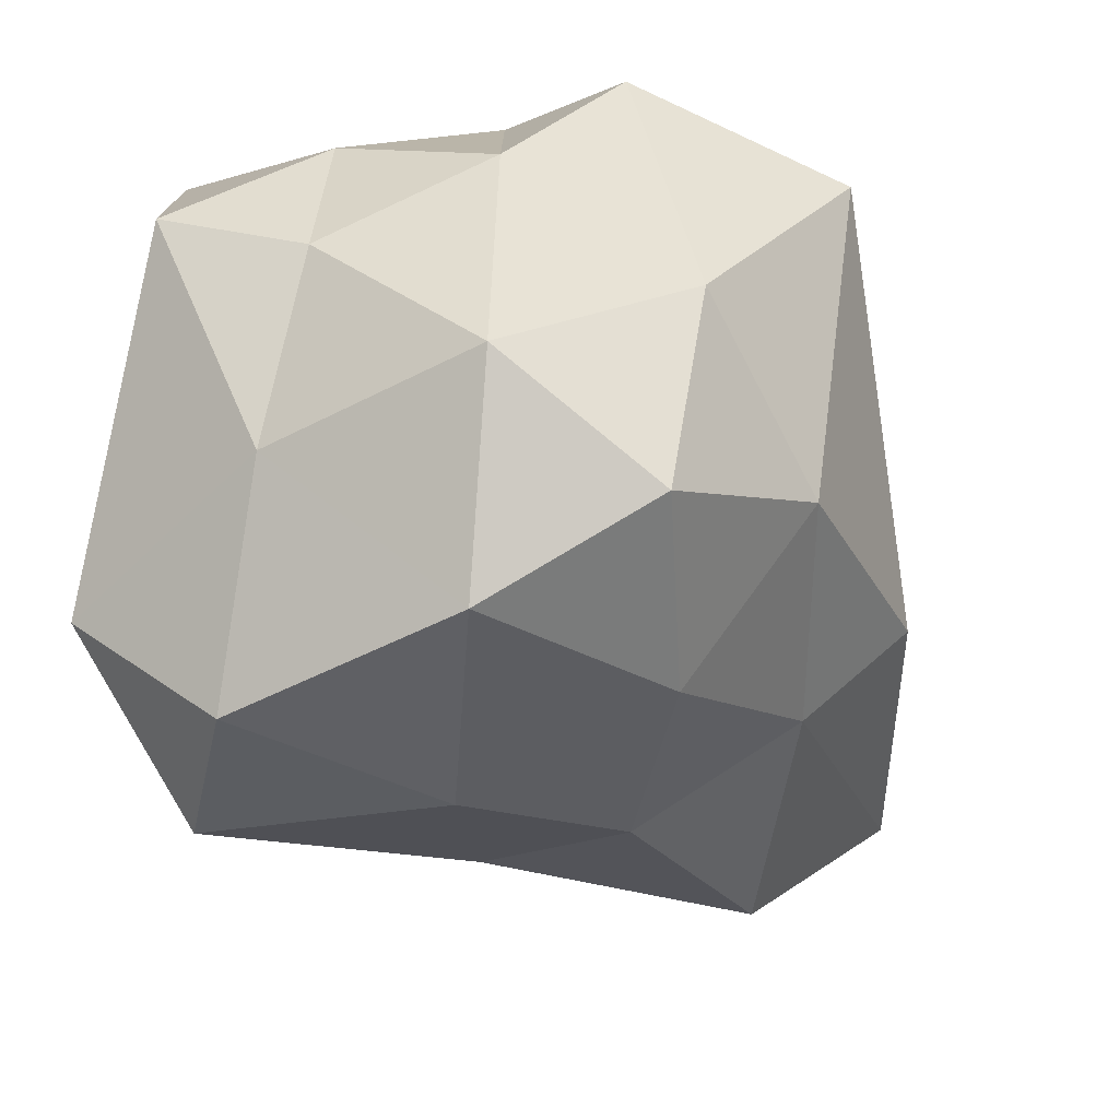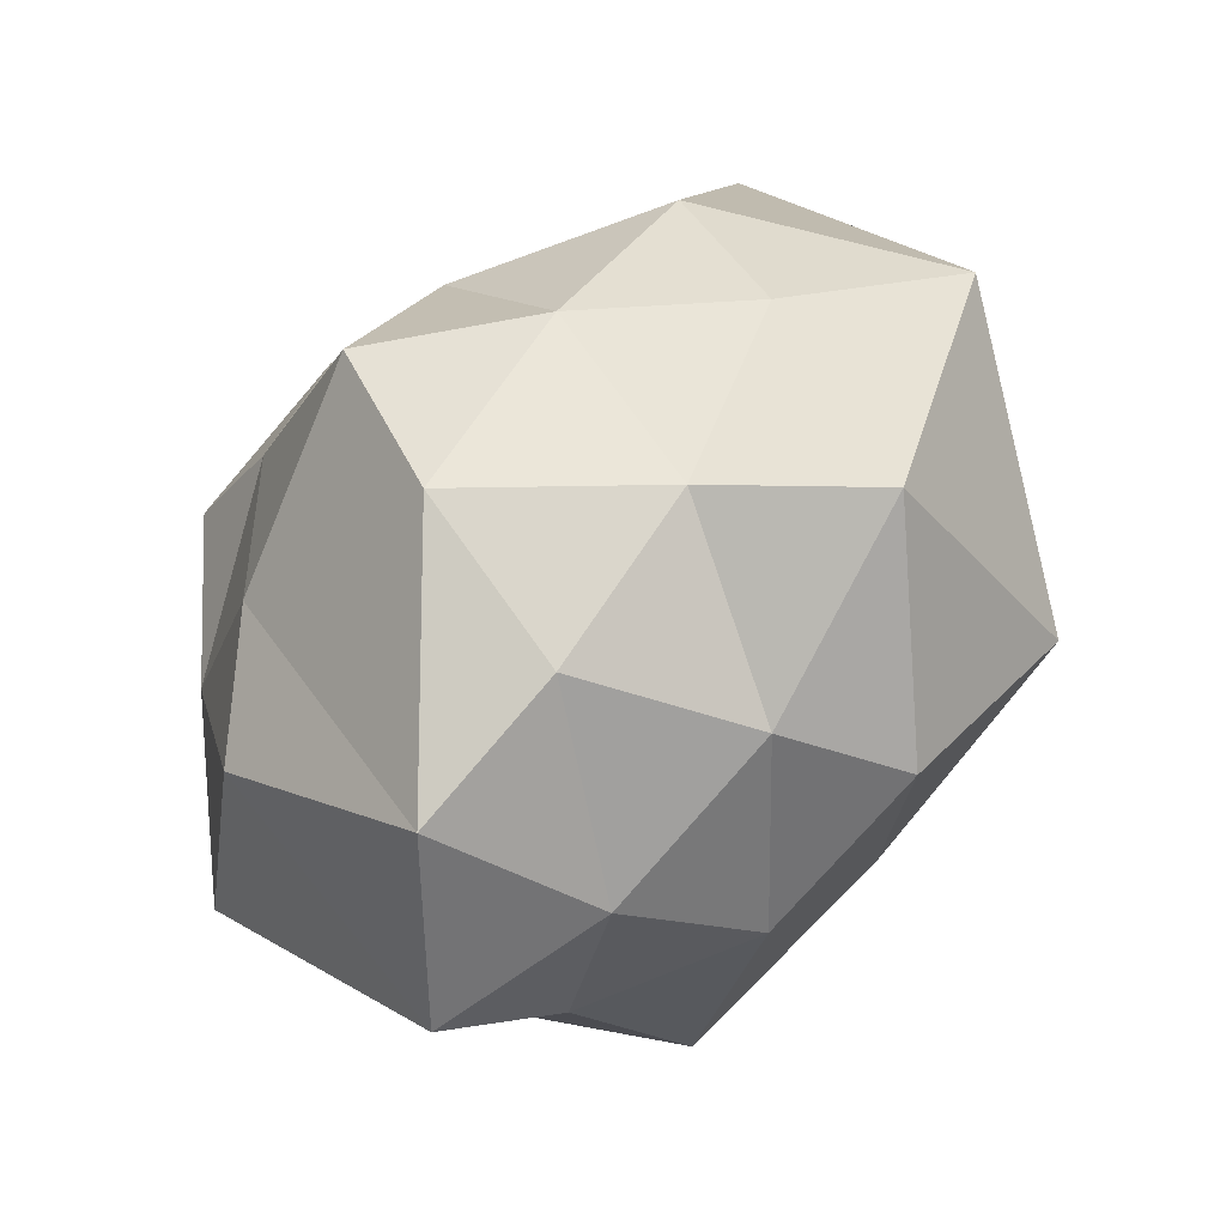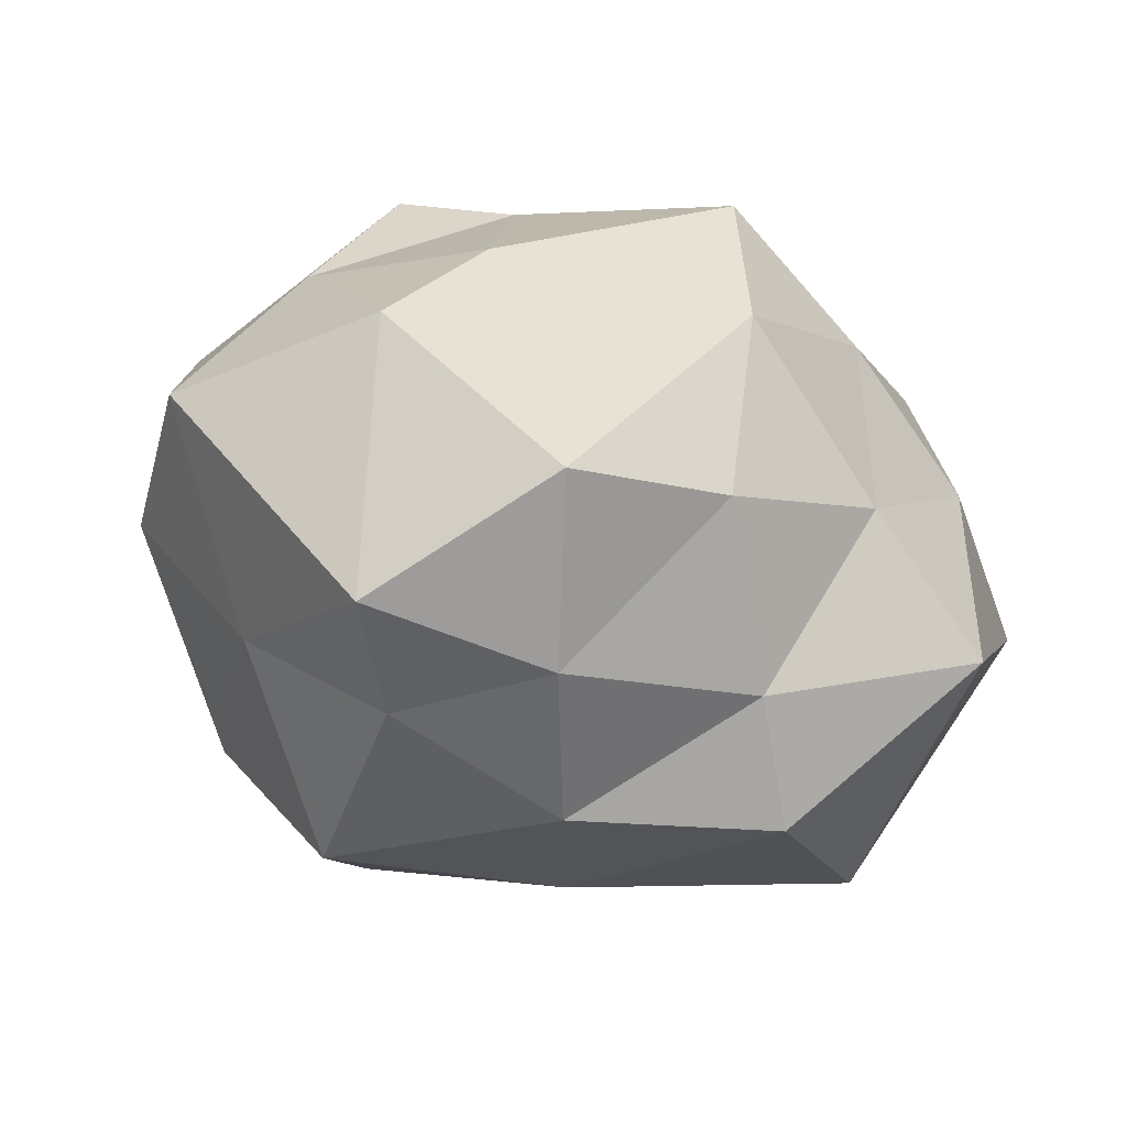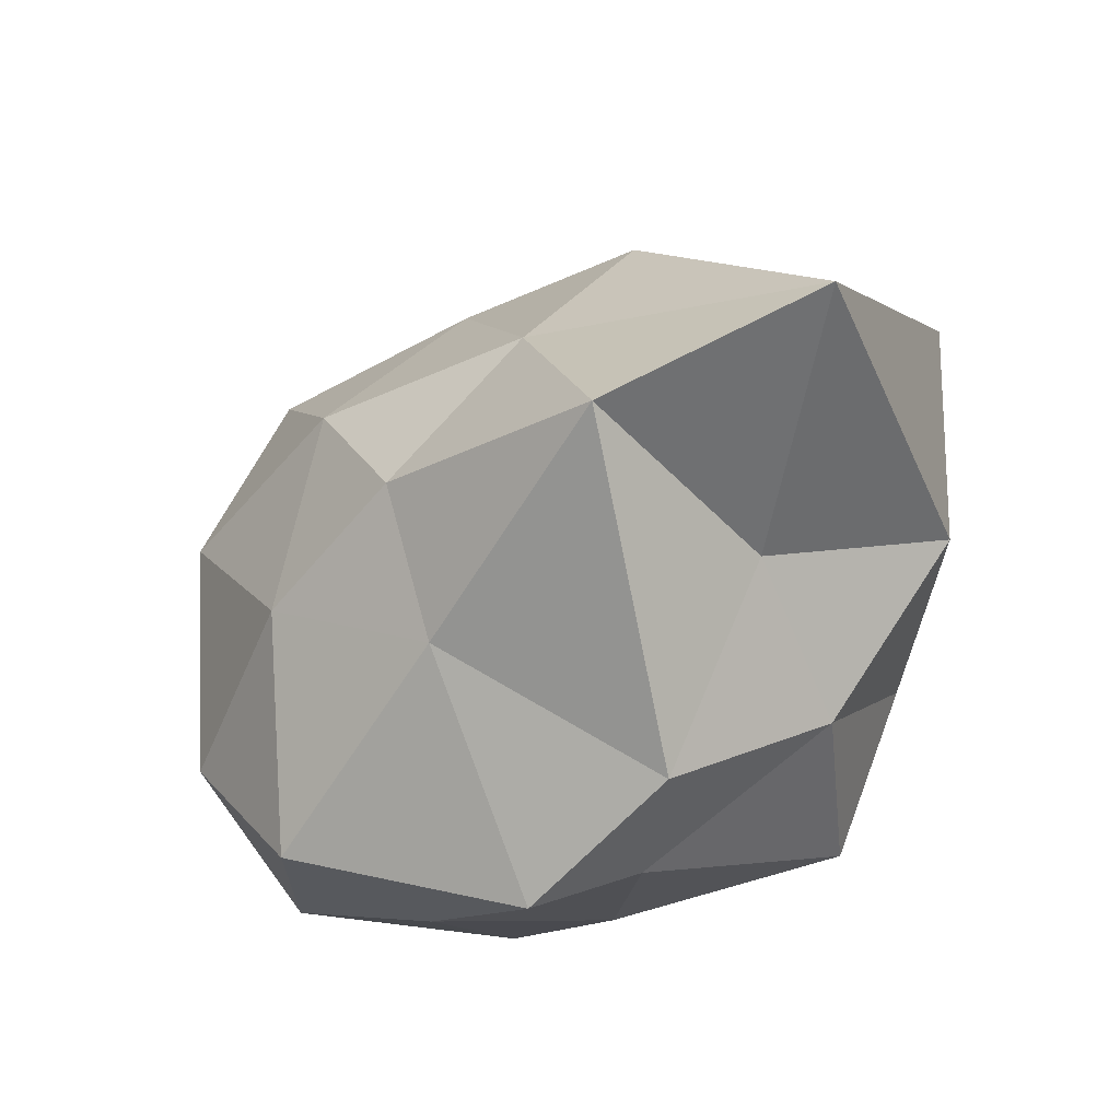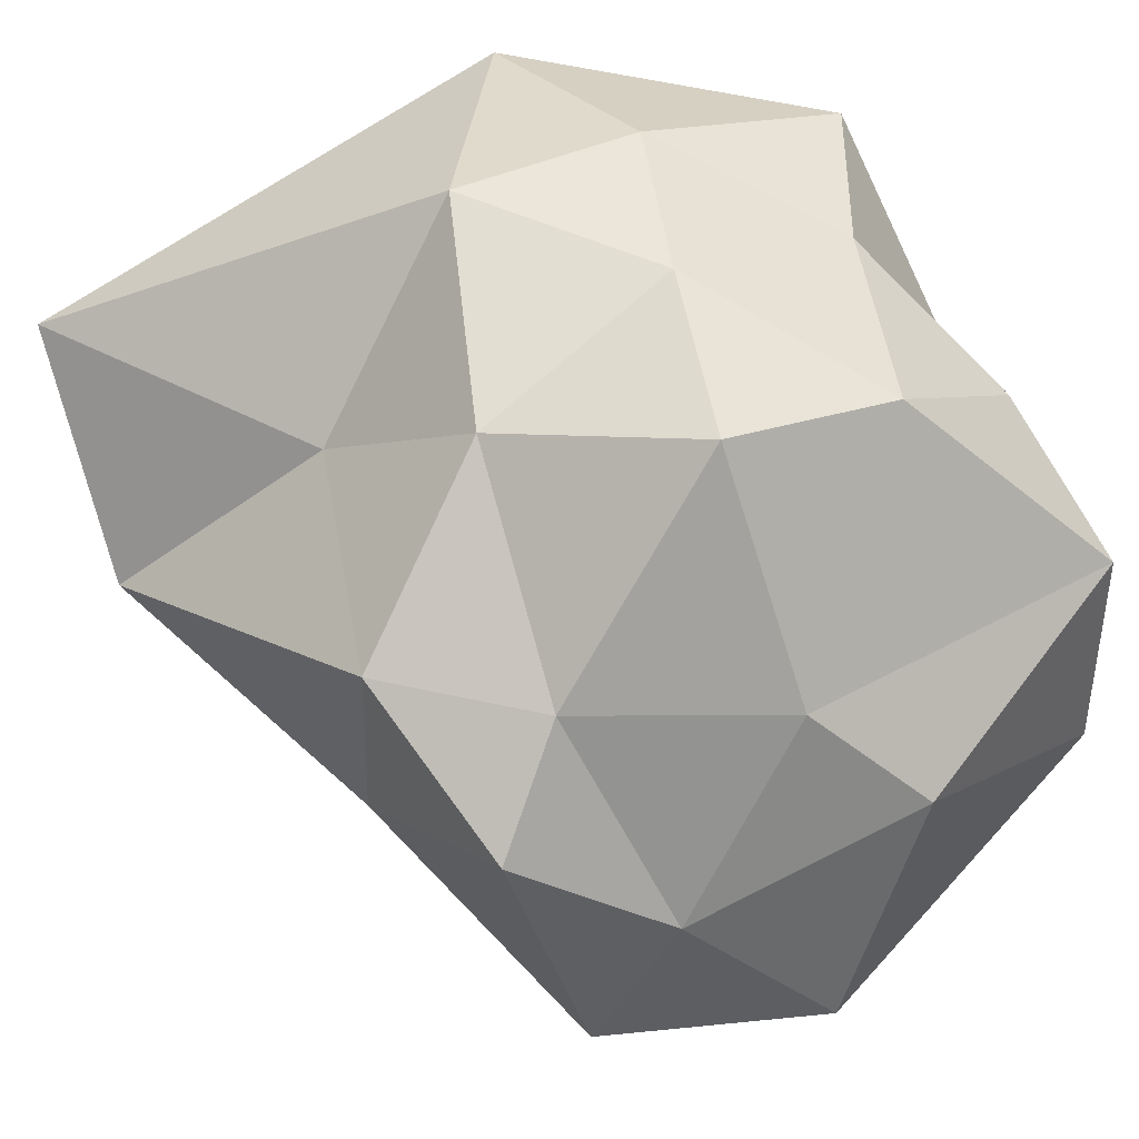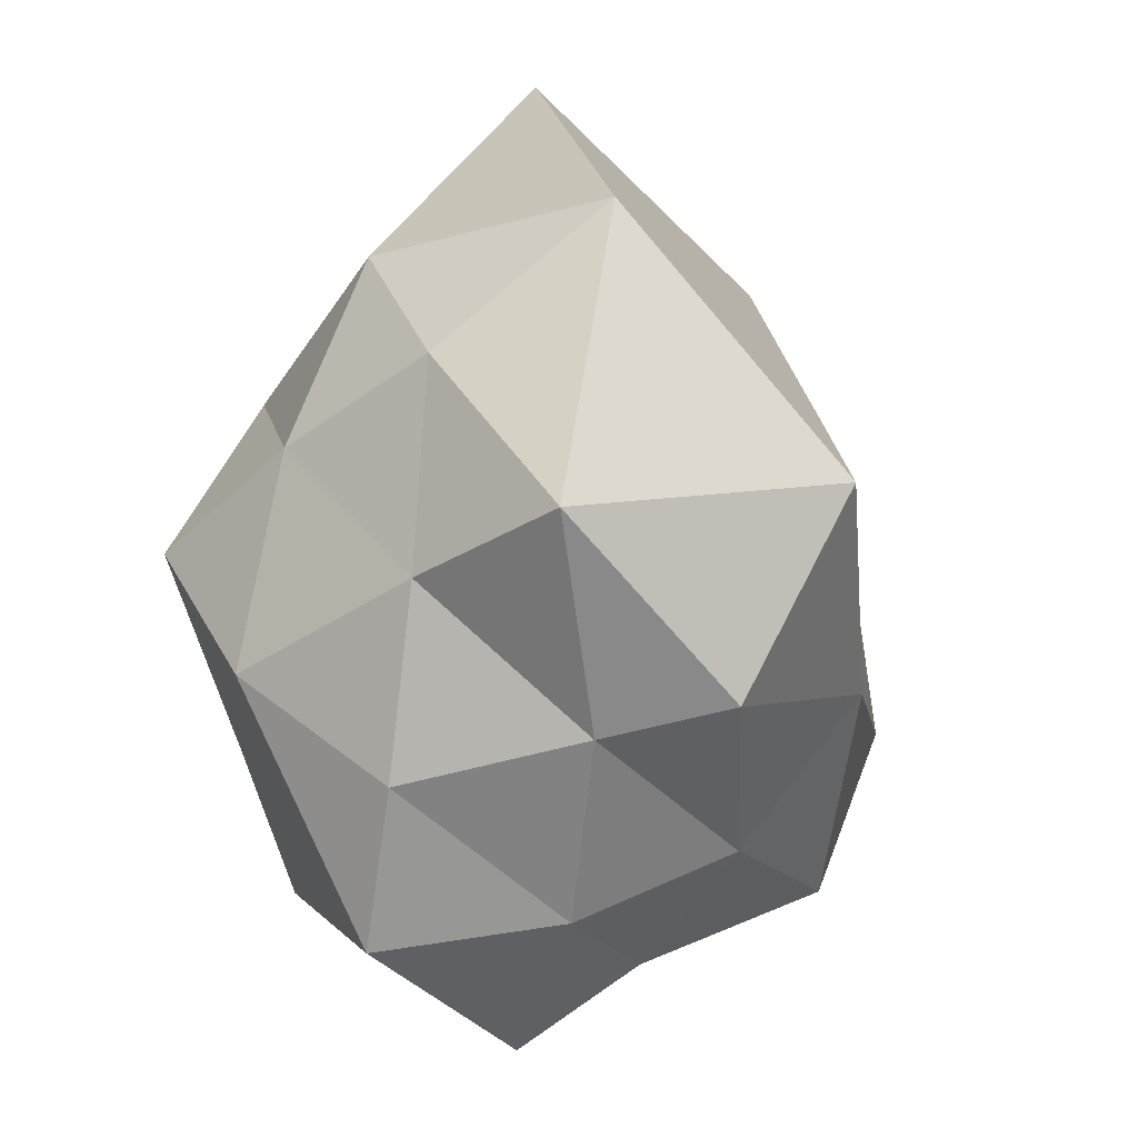
<metadata>
{"format":"obj","ext":"obj","renderer":"f3d","projection":"perspective","resolution":1024,"background":"white","views":[{"elev":-76.3,"azim":-152.3,"up":"+Y"},{"elev":-55.3,"azim":-179.0,"up":"+Z"},{"elev":-77.3,"azim":123.0,"up":"+Z"},{"elev":68.0,"azim":102.0,"up":"+Z"},{"elev":43.6,"azim":83.1,"up":"+Y"},{"elev":-41.4,"azim":-141.2,"up":"+Z"}]}
</metadata>
<code>
g Medium
v 0 0.07037 -0.03157
v 0.2833 -0.4803 0.376
v -0.2167 -0.04163 0.5
v 0.2833 -0.4803 0.376
v 0.487 -0.7591 0.5257
v 0.1363 -0.4501 0.809
v 0.2833 -0.4803 0.376
v 0.1363 -0.4501 0.809
v -0.2167 -0.04163 0.5
v -0.2167 -0.04163 0.5
v 0.1363 -0.4501 0.809
v -0.5257 -0.3249 0.8507
v 0 0.07037 -0.03157
v -0.2167 -0.04163 0.5
v -0.5257 0.1493 0
v -0.2167 -0.04163 0.5
v -0.5257 -0.3249 0.8507
v -0.8347 0.195 0.5
v -0.2167 -0.04163 0.5
v -0.8347 0.195 0.5
v -0.5257 0.1493 0
v -0.5257 0.1493 0
v -0.8347 0.195 0.5
v -1.051 0.1703 0.006817
v 0 0.07037 -0.03157
v -0.5257 0.1493 0
v -0.2167 -0.04163 -0.5
v -0.5257 0.1493 0
v -1.051 0.1703 0.006817
v -0.8347 -0.04163 -0.5
v -0.5257 0.1493 0
v -0.8347 -0.04163 -0.5
v -0.2167 -0.04163 -0.5
v -0.2167 -0.04163 -0.5
v -0.8347 -0.04163 -0.5
v -0.5257 -0.3249 -0.8507
v 0 0.07037 -0.03157
v -0.2167 -0.04163 -0.5
v 0.2833 -0.5506 -0.2104
v -0.2167 -0.04163 -0.5
v -0.5257 -0.3249 -0.8507
v -0.201 -0.6164 -1.07
v -0.2167 -0.04163 -0.5
v -0.201 -0.6164 -1.07
v 0.2833 -0.5506 -0.2104
v 0.2833 -0.5506 -0.2104
v -0.201 -0.6164 -1.07
v 0.3249 -0.8507 -0.5257
v 0 0.07037 -0.03157
v 0.2833 -0.5506 -0.2104
v 0.2833 -0.4803 0.376
v 0.2833 -0.5506 -0.2104
v 0.3249 -0.8507 -0.5257
v 0.4743 -1.051 0.09857
v 0.2833 -0.5506 -0.2104
v 0.4743 -1.051 0.09857
v 0.2833 -0.4803 0.376
v 0.2833 -0.4803 0.376
v 0.4743 -1.051 0.09857
v 0.487 -0.7591 0.5257
v -1.051 0.1703 0.006817
v -0.8347 0.195 0.5
v -1.587 0.06991 0.3158
v -0.8347 0.195 0.5
v -0.5257 -0.3249 0.8507
v -1.029 -0.2725 1.535
v -0.8347 0.195 0.5
v -1.029 -0.2725 1.535
v -1.587 0.06991 0.3158
v -1.587 0.06991 0.3158
v -1.029 -0.2725 1.535
v -1.376 -0.8507 0.8587
v -0.5257 -0.3249 0.8507
v 0.1363 -0.4501 0.809
v -0.6362 -0.8255 1.393
v 0.1363 -0.4501 0.809
v 0.487 -0.7591 0.5257
v -0.1073 -1.16 0.809
v 0.1363 -0.4501 0.809
v -0.1073 -1.16 0.809
v -0.6362 -0.8255 1.393
v -0.6362 -0.8255 1.393
v -0.1073 -1.16 0.809
v -0.5257 -1.376 0.8507
v 0.487 -0.7591 0.5257
v 0.4743 -1.051 0.09857
v 0.4332 -1.486 0.309
v 0.4743 -1.051 0.09857
v 0.3249 -0.8507 -0.5257
v 0.4332 -1.486 -0.309
v 0.4743 -1.051 0.09857
v 0.4332 -1.486 -0.309
v 0.4332 -1.486 0.309
v 0.4332 -1.486 0.309
v 0.4332 -1.486 -0.309
v 0.15 -1.837 0
v 0.3249 -0.8507 -0.5257
v -0.201 -0.6164 -1.07
v -0.201 -1.234 -1.07
v -0.201 -0.6164 -1.07
v -0.5257 -0.3249 -0.8507
v -0.6424 -0.9254 -1
v -0.201 -0.6164 -1.07
v -0.6424 -0.9254 -1
v -0.201 -1.234 -1.07
v -0.201 -1.234 -1.07
v -0.6424 -0.9254 -1
v -0.5257 -1.376 -0.8507
v -0.5257 -0.3249 -0.8507
v -0.8347 -0.04163 -0.5
v -1.026 -0.5416 -0.809
v -0.8347 -0.04163 -0.5
v -1.051 0.1703 0.006817
v -1.335 -0.02037 -0.5608
v -0.8347 -0.04163 -0.5
v -1.335 -0.02037 -0.5608
v -1.026 -0.5416 -0.809
v -1.026 -0.5416 -0.809
v -1.335 -0.02037 -0.5608
v -1.376 -0.6907 -0.7844
v -1.059 -1.869 0
v -1.335 -1.351 0.309
v -0.8347 -1.66 0.5
v -1.335 -1.351 0.309
v -1.376 -0.8507 0.8587
v -1.029 -1.1 0.8762
v -1.335 -1.351 0.309
v -1.029 -1.1 0.8762
v -0.8347 -1.66 0.5
v -0.8347 -1.66 0.5
v -1.029 -1.1 0.8762
v -0.5257 -1.376 0.8507
v -1.059 -1.869 0
v -0.8347 -1.66 0.5
v -0.5337 -2.018 0
v -0.8347 -1.66 0.5
v -0.5257 -1.376 0.8507
v -0.2167 -1.66 0.5
v -0.8347 -1.66 0.5
v -0.2167 -1.66 0.5
v -0.5337 -2.018 0
v -0.5337 -2.018 0
v -0.2167 -1.66 0.5
v 0.15 -1.837 0
v -1.059 -1.869 0
v -0.5337 -2.018 0
v -0.8427 -1.827 -0.5
v -0.5337 -2.018 0
v 0.15 -1.837 0
v -0.2167 -1.66 -0.5
v -0.5337 -2.018 0
v -0.2167 -1.66 -0.5
v -0.8427 -1.827 -0.5
v -0.8427 -1.827 -0.5
v -0.2167 -1.66 -0.5
v -0.5257 -1.376 -0.8507
v -1.059 -1.869 0
v -0.8427 -1.827 -0.5
v -1.335 -1.351 -0.309
v -0.8427 -1.827 -0.5
v -0.5257 -1.376 -0.8507
v -1.026 -1.16 -0.809
v -0.8427 -1.827 -0.5
v -1.026 -1.16 -0.809
v -1.335 -1.351 -0.309
v -1.335 -1.351 -0.309
v -1.026 -1.16 -0.809
v -1.376 -0.6907 -0.7844
v -1.059 -1.869 0
v -1.335 -1.351 -0.309
v -1.335 -1.351 0.309
v -1.335 -1.351 -0.309
v -1.376 -0.6907 -0.7844
v -1.778 -0.677 -0.2586
v -1.335 -1.351 -0.309
v -1.778 -0.677 -0.2586
v -1.335 -1.351 0.309
v -1.335 -1.351 0.309
v -1.778 -0.677 -0.2586
v -1.376 -0.8507 0.8587
v -0.5257 -1.376 0.8507
v -1.029 -1.1 0.8762
v -0.6362 -0.8255 1.393
v -1.029 -1.1 0.8762
v -1.376 -0.8507 0.8587
v -1.029 -0.2725 1.535
v -1.029 -1.1 0.8762
v -1.029 -0.2725 1.535
v -0.6362 -0.8255 1.393
v -0.6362 -0.8255 1.393
v -1.029 -0.2725 1.535
v -0.5257 -0.3249 0.8507
v 0.15 -1.837 0
v -0.2167 -1.66 0.5
v 0.4332 -1.486 0.309
v -0.2167 -1.66 0.5
v -0.5257 -1.376 0.8507
v -0.1073 -1.16 0.809
v -0.2167 -1.66 0.5
v -0.1073 -1.16 0.809
v 0.4332 -1.486 0.309
v 0.4332 -1.486 0.309
v -0.1073 -1.16 0.809
v 0.487 -0.7591 0.5257
v -0.5257 -1.376 -0.8507
v -0.2167 -1.66 -0.5
v -0.201 -1.234 -1.07
v -0.2167 -1.66 -0.5
v 0.15 -1.837 0
v 0.4332 -1.486 -0.309
v -0.2167 -1.66 -0.5
v 0.4332 -1.486 -0.309
v -0.201 -1.234 -1.07
v -0.201 -1.234 -1.07
v 0.4332 -1.486 -0.309
v 0.3249 -0.8507 -0.5257
v -1.376 -0.6907 -0.7844
v -1.026 -1.16 -0.809
v -1.026 -0.5416 -0.809
v -1.026 -1.16 -0.809
v -0.5257 -1.376 -0.8507
v -0.6424 -0.9254 -1
v -1.026 -1.16 -0.809
v -0.6424 -0.9254 -1
v -1.026 -0.5416 -0.809
v -1.026 -0.5416 -0.809
v -0.6424 -0.9254 -1
v -0.5257 -0.3249 -0.8507
v -1.376 -0.8507 0.8587
v -1.778 -0.677 -0.2586
v -1.587 0.06991 0.3158
v -1.778 -0.677 -0.2586
v -1.376 -0.6907 -0.7844
v -1.335 -0.02037 -0.5608
v -1.778 -0.677 -0.2586
v -1.335 -0.02037 -0.5608
v -1.587 0.06991 0.3158
v -1.587 0.06991 0.3158
v -1.335 -0.02037 -0.5608
v -1.051 0.1703 0.006817
g asteroid 2
f 2 1 3
f 5 4 6
f 8 7 9
f 11 10 12
f 14 13 15
f 17 16 18
f 20 19 21
f 23 22 24
f 26 25 27
f 29 28 30
f 32 31 33
f 35 34 36
f 38 37 39
f 41 40 42
f 44 43 45
f 47 46 48
f 50 49 51
f 53 52 54
f 56 55 57
f 59 58 60
f 62 61 63
f 65 64 66
f 68 67 69
f 71 70 72
f 74 73 75
f 77 76 78
f 80 79 81
f 83 82 84
f 86 85 87
f 89 88 90
f 92 91 93
f 95 94 96
f 98 97 99
f 101 100 102
f 104 103 105
f 107 106 108
f 110 109 111
f 113 112 114
f 116 115 117
f 119 118 120
f 122 121 123
f 125 124 126
f 128 127 129
f 131 130 132
f 134 133 135
f 137 136 138
f 140 139 141
f 143 142 144
f 146 145 147
f 149 148 150
f 152 151 153
f 155 154 156
f 158 157 159
f 161 160 162
f 164 163 165
f 167 166 168
f 170 169 171
f 173 172 174
f 176 175 177
f 179 178 180
f 182 181 183
f 185 184 186
f 188 187 189
f 191 190 192
f 194 193 195
f 197 196 198
f 200 199 201
f 203 202 204
f 206 205 207
f 209 208 210
f 212 211 213
f 215 214 216
f 218 217 219
f 221 220 222
f 224 223 225
f 227 226 228
f 230 229 231
f 233 232 234
f 236 235 237
f 239 238 240

</code>
